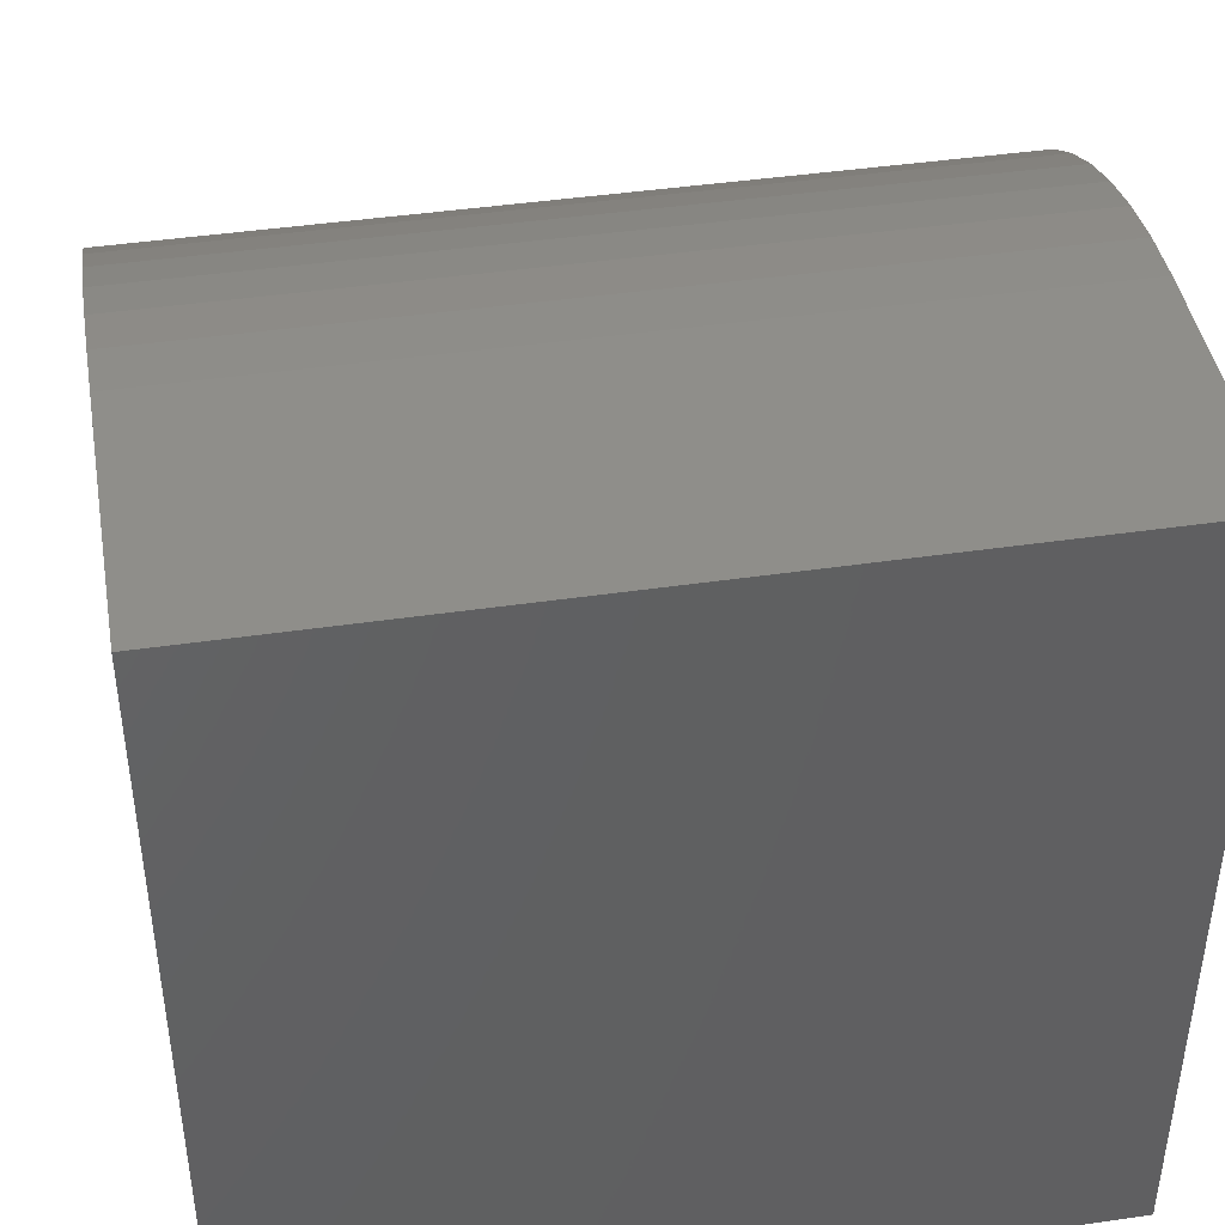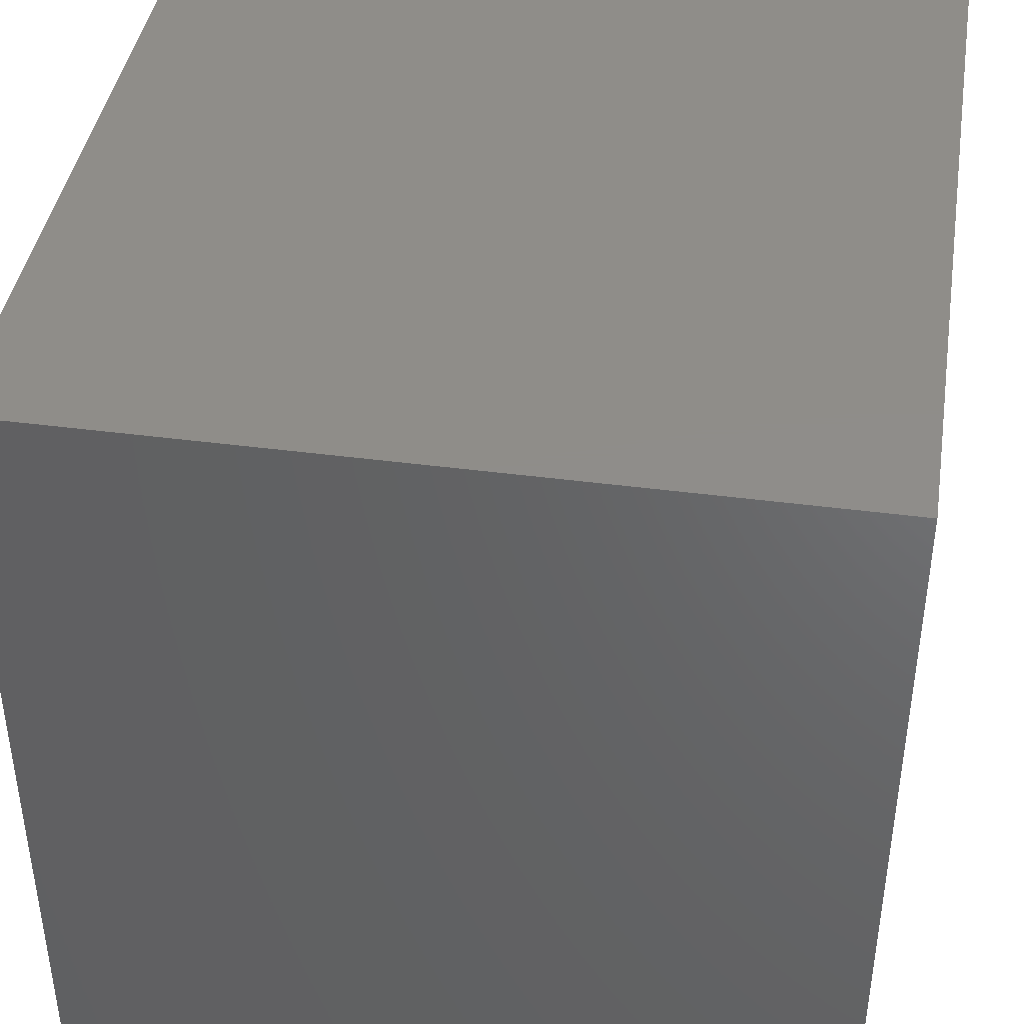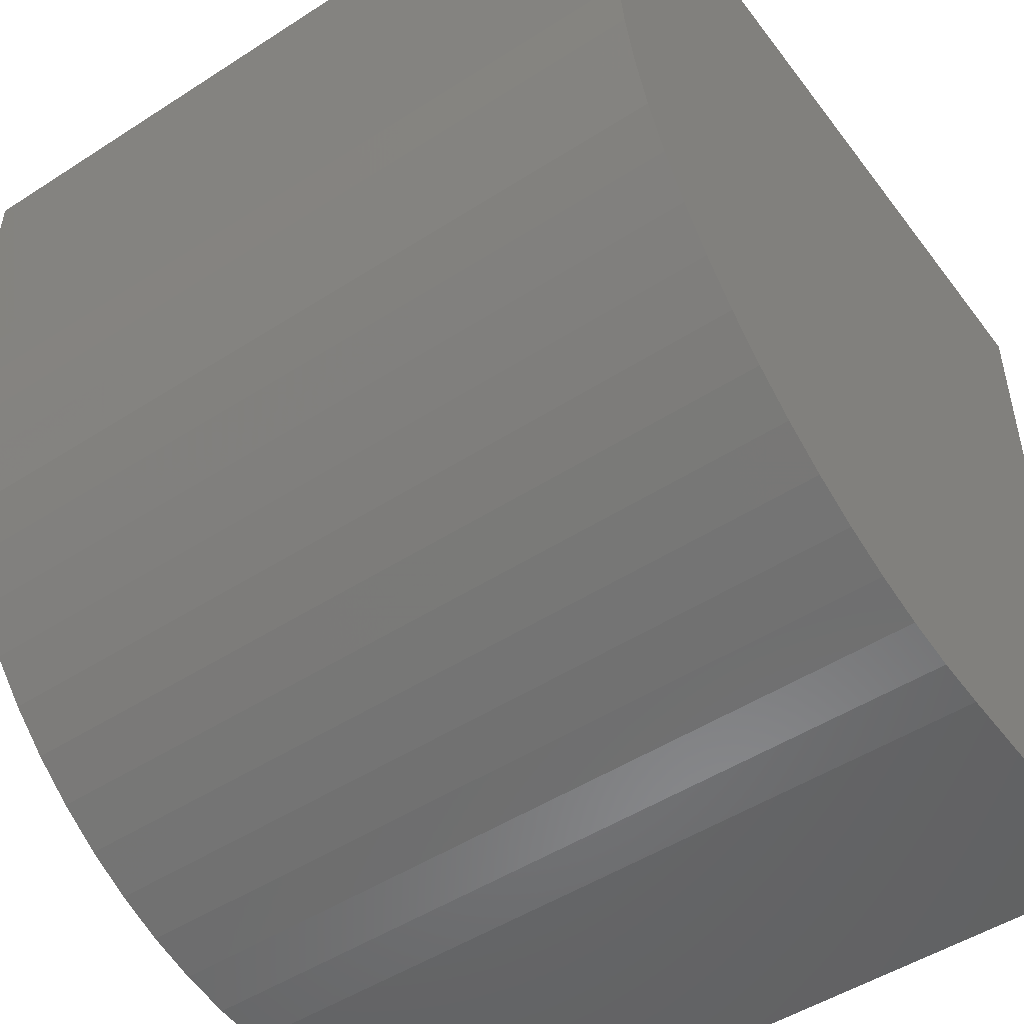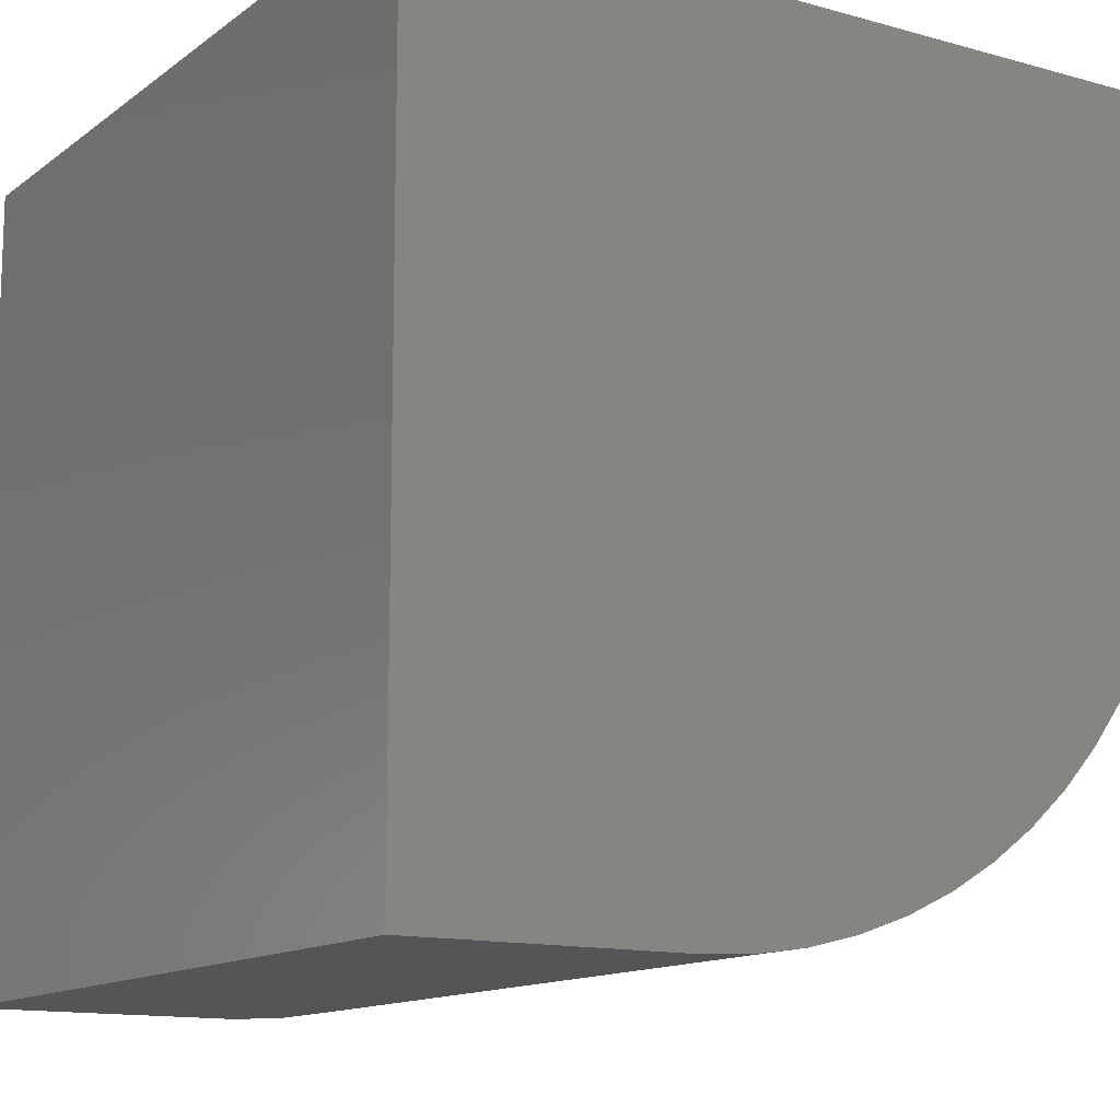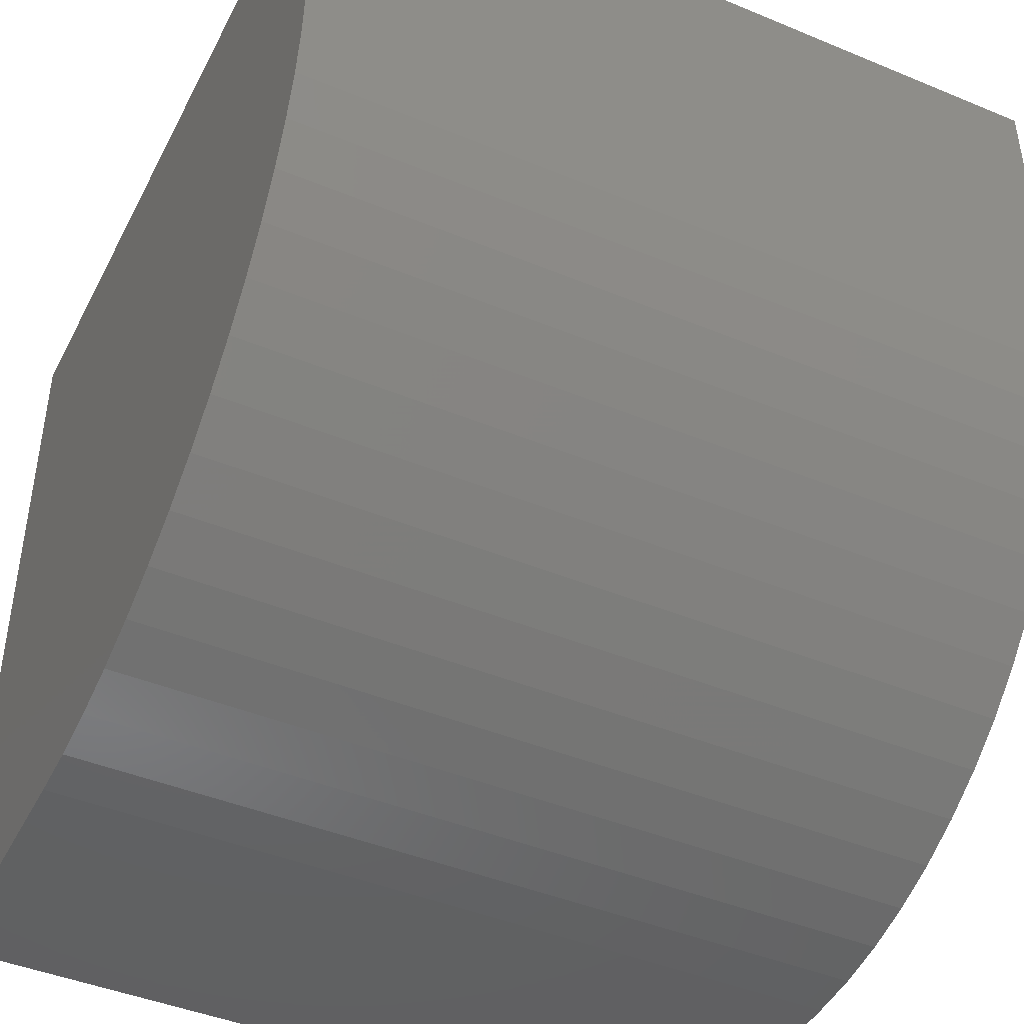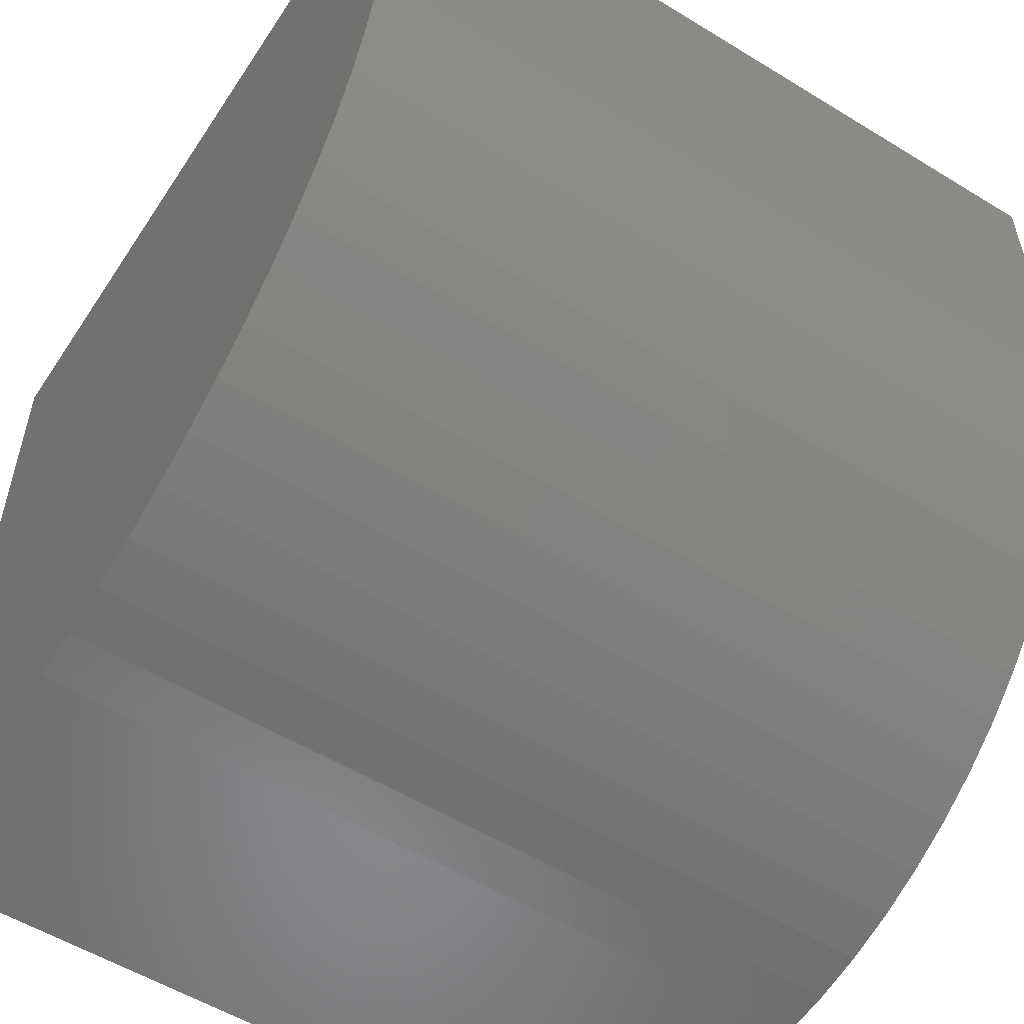
<metadata>
{"format":"stl","ext":"stl","renderer":"f3d","projection":"perspective","resolution":1024,"background":"white","views":[{"elev":43.3,"azim":170.2,"up":"+Z"},{"elev":41.6,"azim":-170.9,"up":"+Y"},{"elev":-49.4,"azim":35.5,"up":"+Y"},{"elev":-13.1,"azim":-122.4,"up":"+Y"},{"elev":-44.1,"azim":-25.9,"up":"+Y"},{"elev":-55.0,"azim":-32.9,"up":"+Y"}]}
</metadata>
<code>
# stl→obj: 40 verts, 76 faces
v 0 0 0
v 0 0 3.384
v 0 10 0
v 0 0.03186 4.032
v 0 0.1271 4.674
v 0 1.938 8.062
v 0 2.419 8.498
v 0 2.941 8.885
v 0 3.497 9.219
v 0 5.326 9.873
v 0 5.968 9.968
v 0 6.616 10
v 0 10 10
v 0 0.2849 5.304
v 0 0.5036 5.916
v 0 0.7813 6.503
v 0 1.115 7.059
v 0 1.502 7.581
v 0 4.084 9.496
v 0 4.696 9.715
v 10 6.616 10
v 10 10 10
v 10 10 0
v 10 5.968 9.968
v 10 5.326 9.873
v 10 4.696 9.715
v 10 2.941 8.885
v 10 2.419 8.498
v 10 1.938 8.062
v 10 1.502 7.581
v 10 1.115 7.059
v 10 0.7813 6.503
v 10 0.5036 5.916
v 10 0.2849 5.304
v 10 0.1271 4.674
v 10 0.03186 4.032
v 10 0 3.384
v 10 0 0
v 10 4.084 9.496
v 10 3.497 9.219
f 1 2 3
f 3 2 4
f 3 4 5
f 6 7 3
f 3 7 8
f 3 8 9
f 10 11 3
f 3 11 12
f 3 12 13
f 5 14 3
f 3 14 15
f 3 15 16
f 16 17 3
f 3 17 18
f 3 18 6
f 9 19 3
f 3 19 20
f 3 20 10
f 21 22 12
f 12 22 13
f 23 22 21
f 21 24 23
f 23 24 25
f 23 25 26
f 27 28 23
f 23 28 29
f 29 30 23
f 23 30 31
f 23 31 32
f 32 33 23
f 23 33 34
f 23 34 35
f 35 36 23
f 23 36 37
f 23 37 38
f 26 39 23
f 23 39 40
f 23 40 27
f 3 23 1
f 1 23 38
f 22 23 13
f 13 23 3
f 2 1 37
f 37 1 38
f 21 12 11
f 21 11 24
f 24 11 10
f 24 10 25
f 25 10 20
f 25 20 26
f 26 20 19
f 26 19 39
f 39 19 9
f 39 9 40
f 40 9 8
f 40 8 27
f 27 8 7
f 27 7 28
f 28 7 6
f 28 6 29
f 29 6 18
f 29 18 30
f 30 18 17
f 30 17 31
f 31 17 16
f 31 16 32
f 32 16 15
f 32 15 33
f 33 15 14
f 33 14 34
f 34 14 5
f 34 5 35
f 35 5 4
f 35 4 36
f 36 4 2
f 36 2 37

</code>
